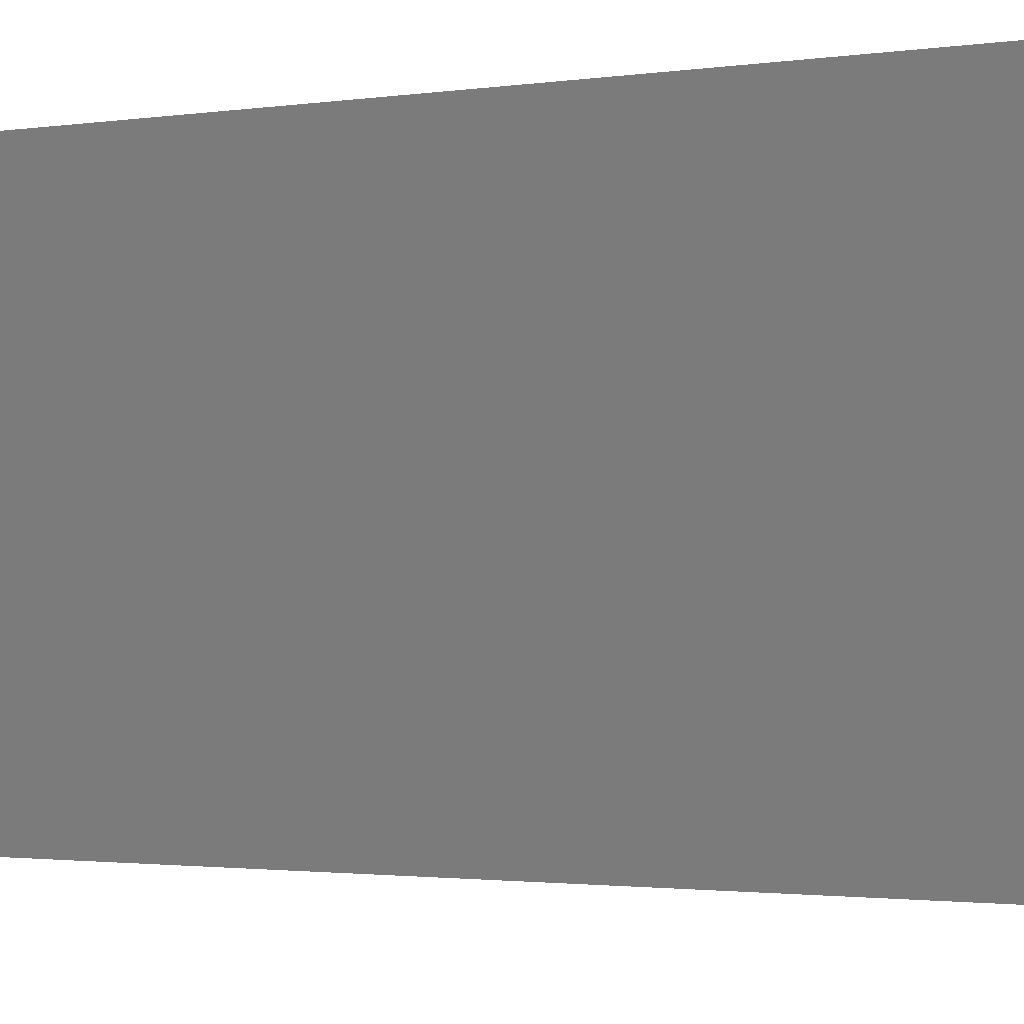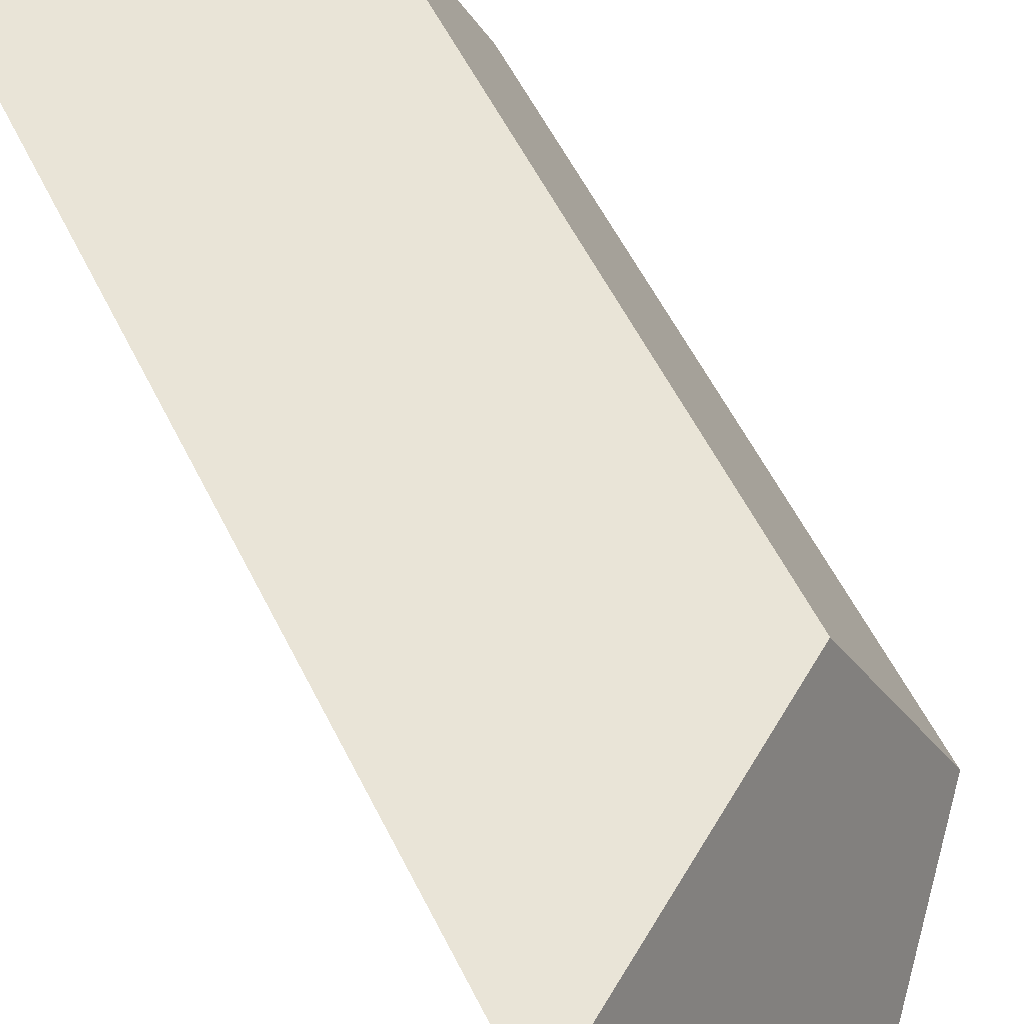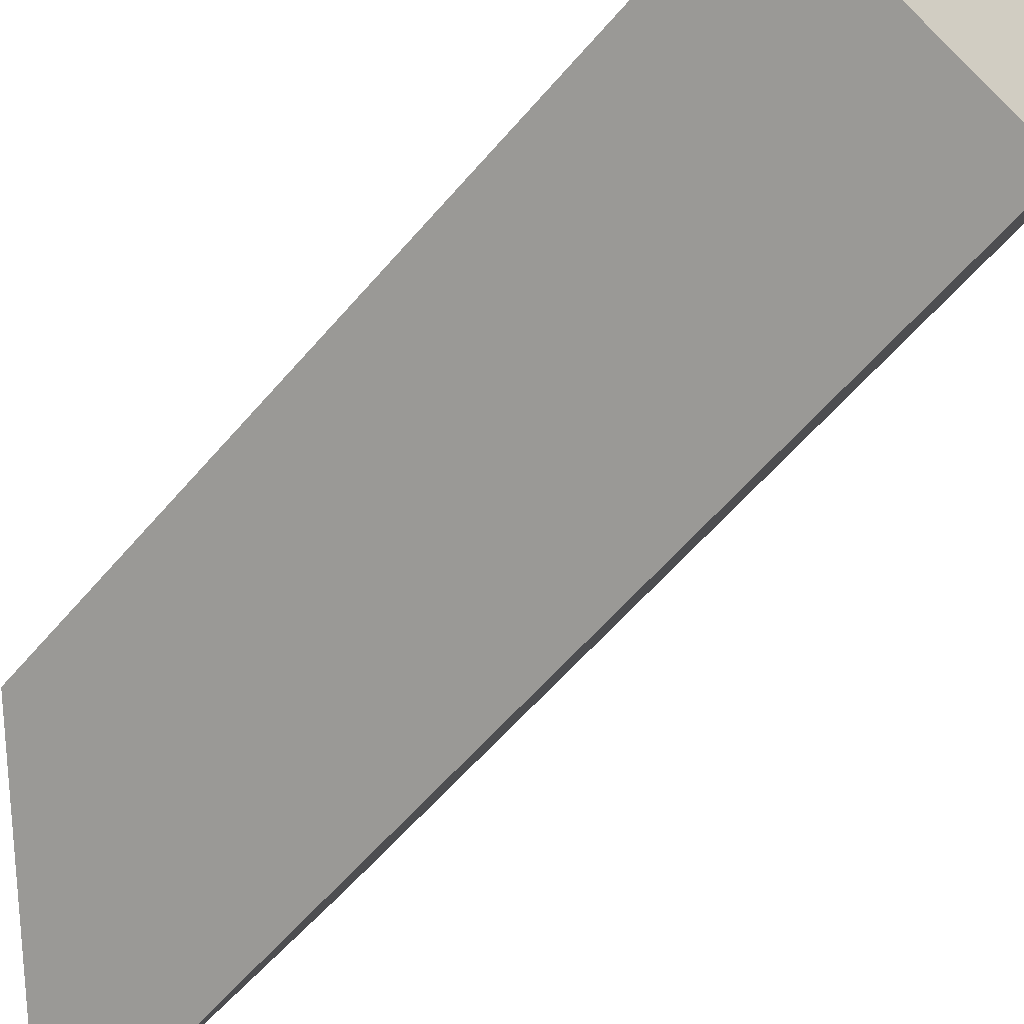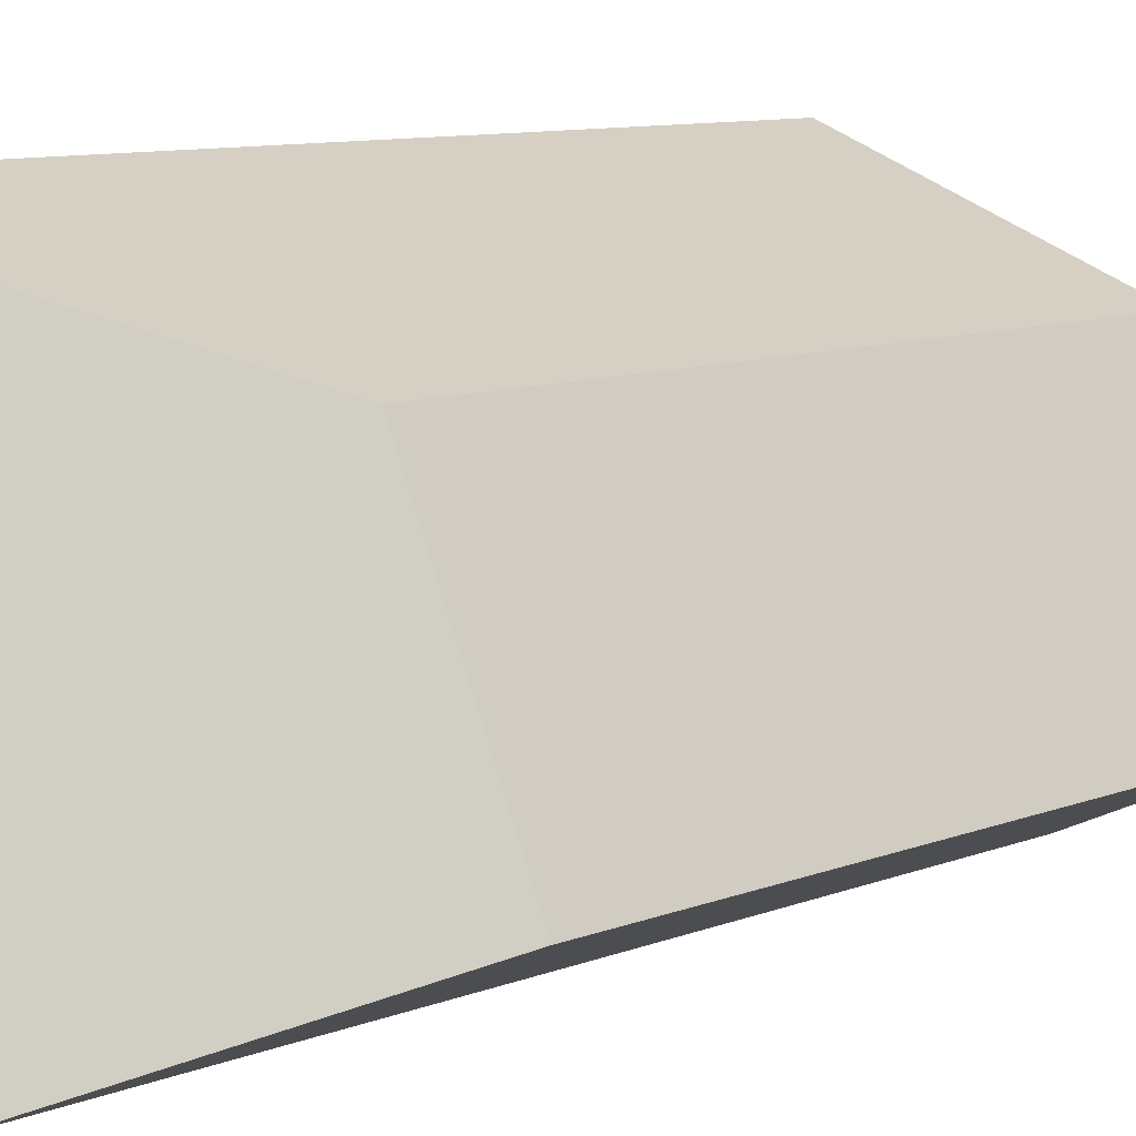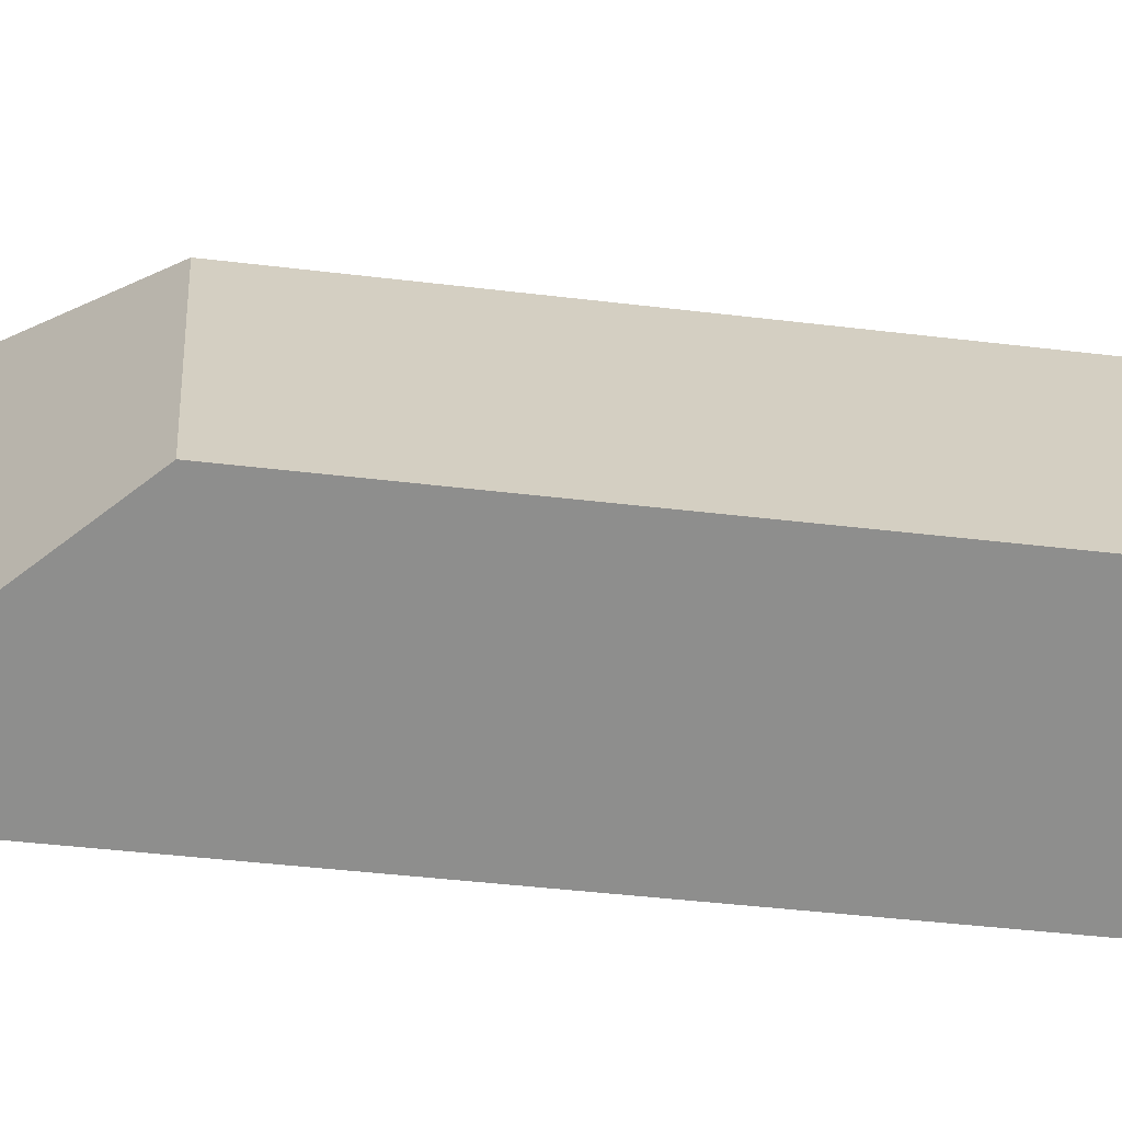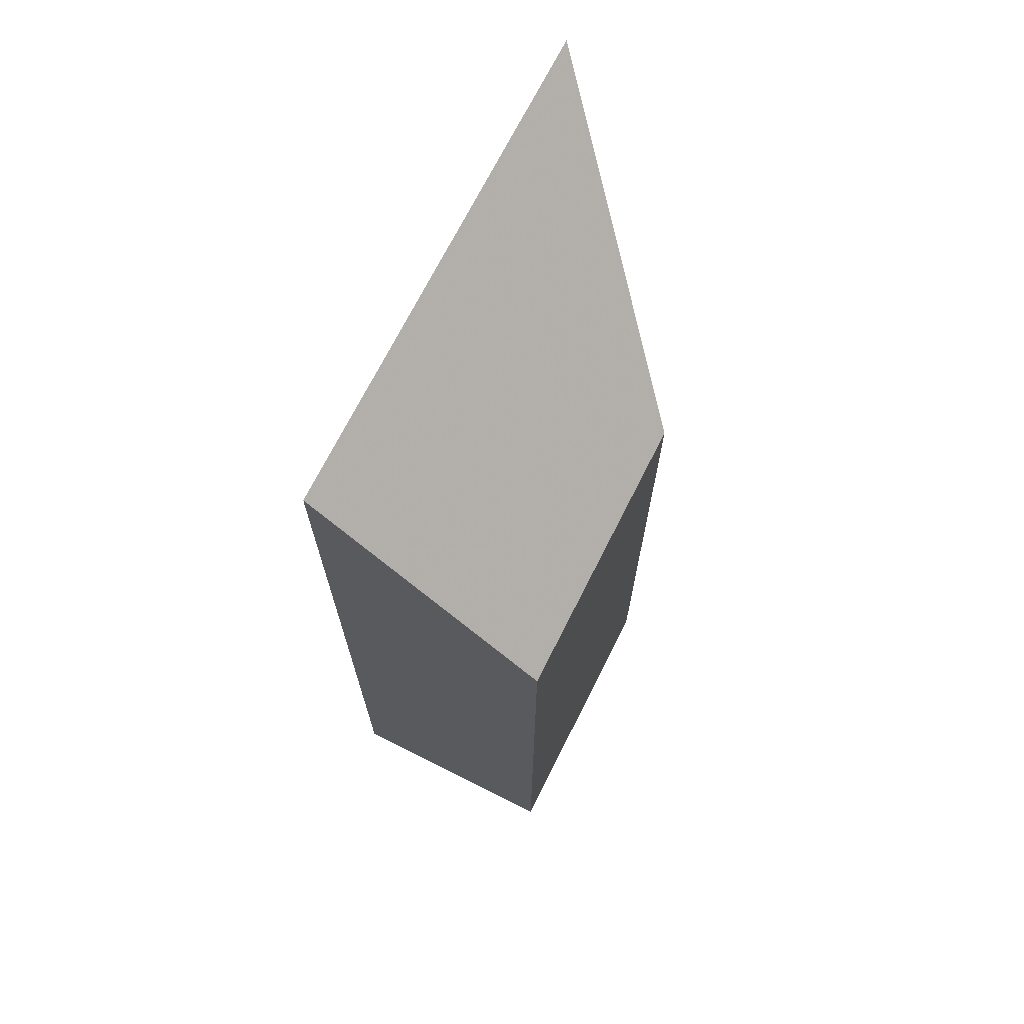
<metadata>
{"format":"obj","ext":"obj","renderer":"f3d","projection":"perspective","resolution":1024,"background":"white","views":[{"elev":-1.6,"azim":120.0,"up":"+Z"},{"elev":57.3,"azim":153.7,"up":"+Z"},{"elev":-58.4,"azim":-39.8,"up":"+Z"},{"elev":9.5,"azim":-135.7,"up":"+Z"},{"elev":-39.9,"azim":-98.7,"up":"+Z"},{"elev":70.8,"azim":-128.4,"up":"+Y"}]}
</metadata>
<code>
v -0.1486 0.00235 0.5764
v -0.1711 0.00235 0.5278
v -0.1711 -0.1264 0.5278
v -0.1486 -0.1264 0.5764
v -0.1711 0.00235 0.5278
v -0.1322 0.04525 0.5097
v -0.1322 -0.1264 0.5097
v -0.1711 -0.1264 0.5278
v -0.1711 -0.1264 0.5278
v -0.1322 -0.1264 0.5097
v -0.09159 -0.1264 0.5973
v -0.1486 -0.1264 0.5764
v -0.09159 0.04525 0.5973
v -0.1486 0.00235 0.5764
v -0.1486 -0.1264 0.5764
v -0.09159 -0.1264 0.5973
v -0.09159 0.04525 0.5973
v -0.1322 0.04525 0.5097
v -0.1711 0.00235 0.5278
v -0.1486 0.00235 0.5764
v -0.1322 0.04525 0.5097
v -0.09159 0.04525 0.5973
v -0.09159 -0.1264 0.5973
v -0.1322 -0.1264 0.5097
f 1 2 3
f 1 3 4
f 5 6 7
f 5 7 8
f 9 10 11
f 9 11 12
f 13 14 15
f 13 15 16
f 17 18 19
f 17 19 20
f 21 22 23
f 21 23 24

</code>
